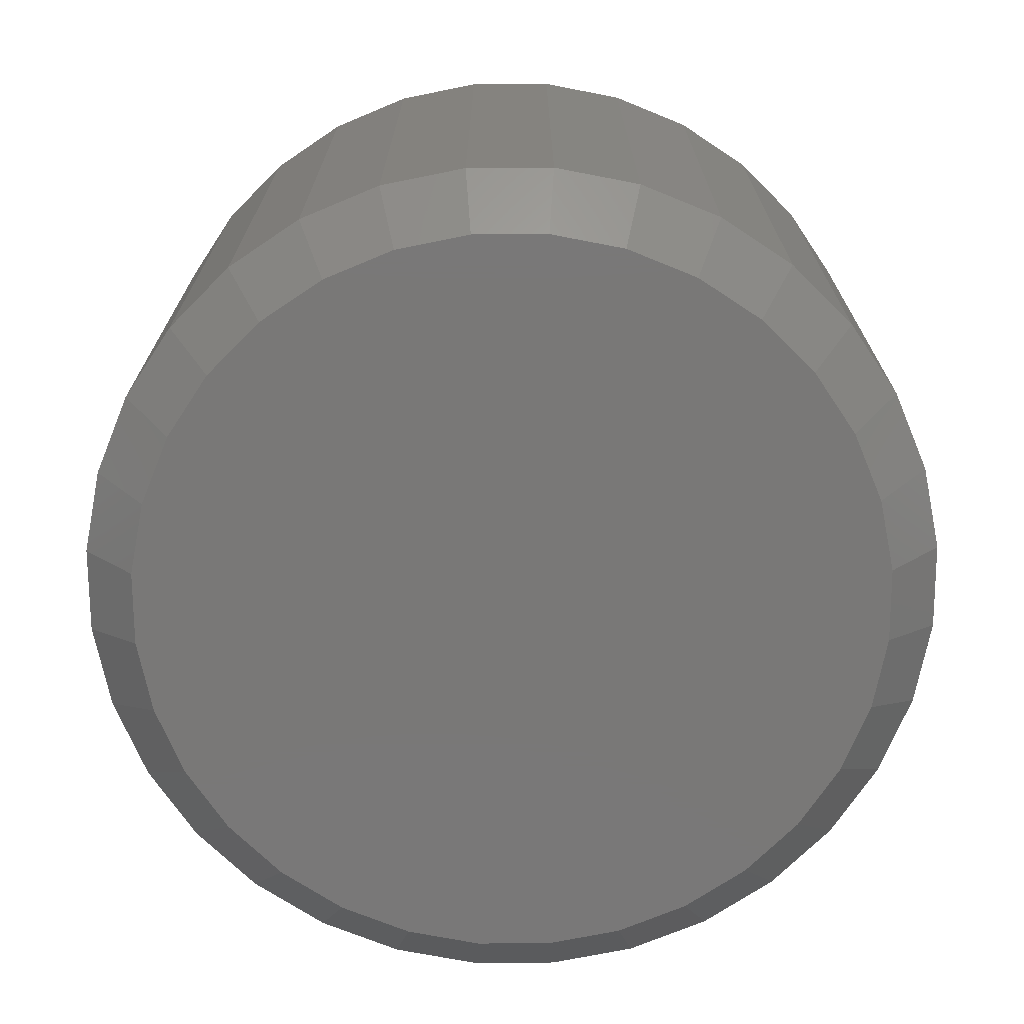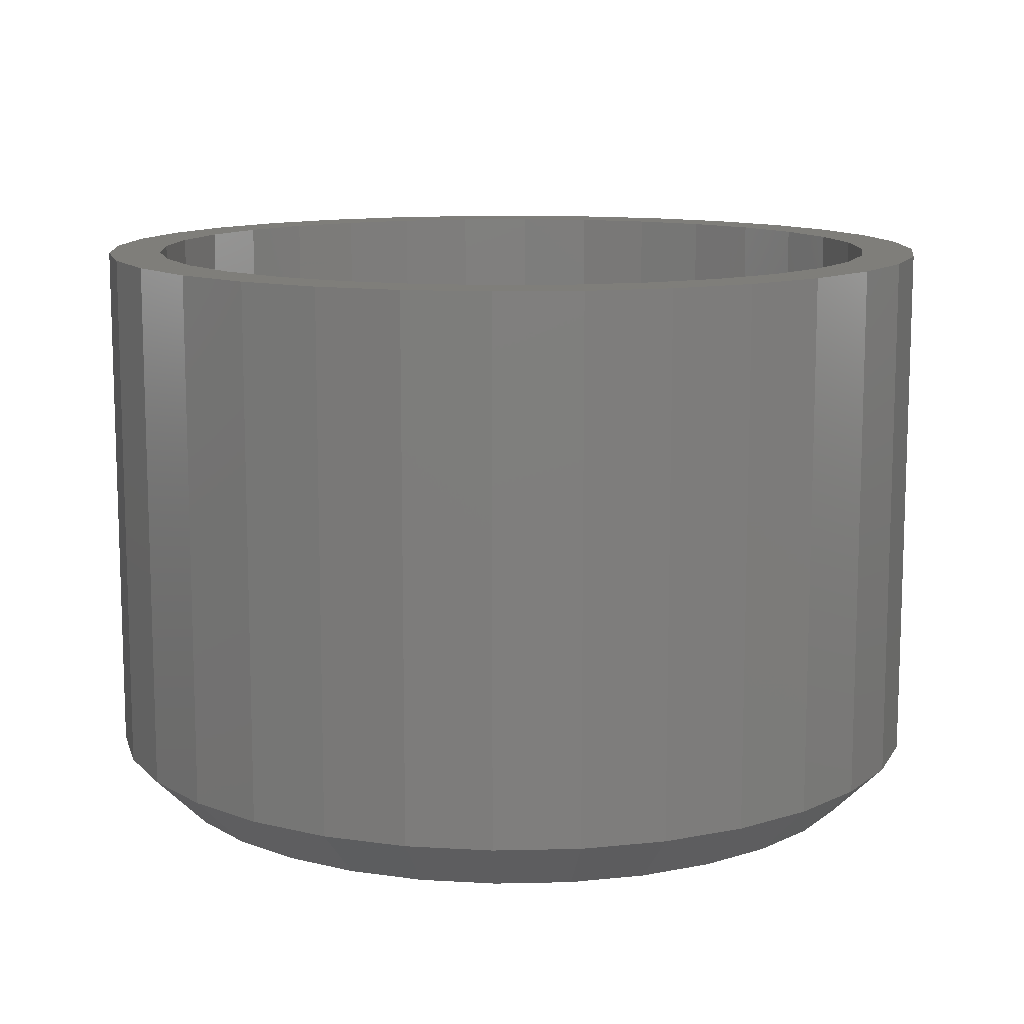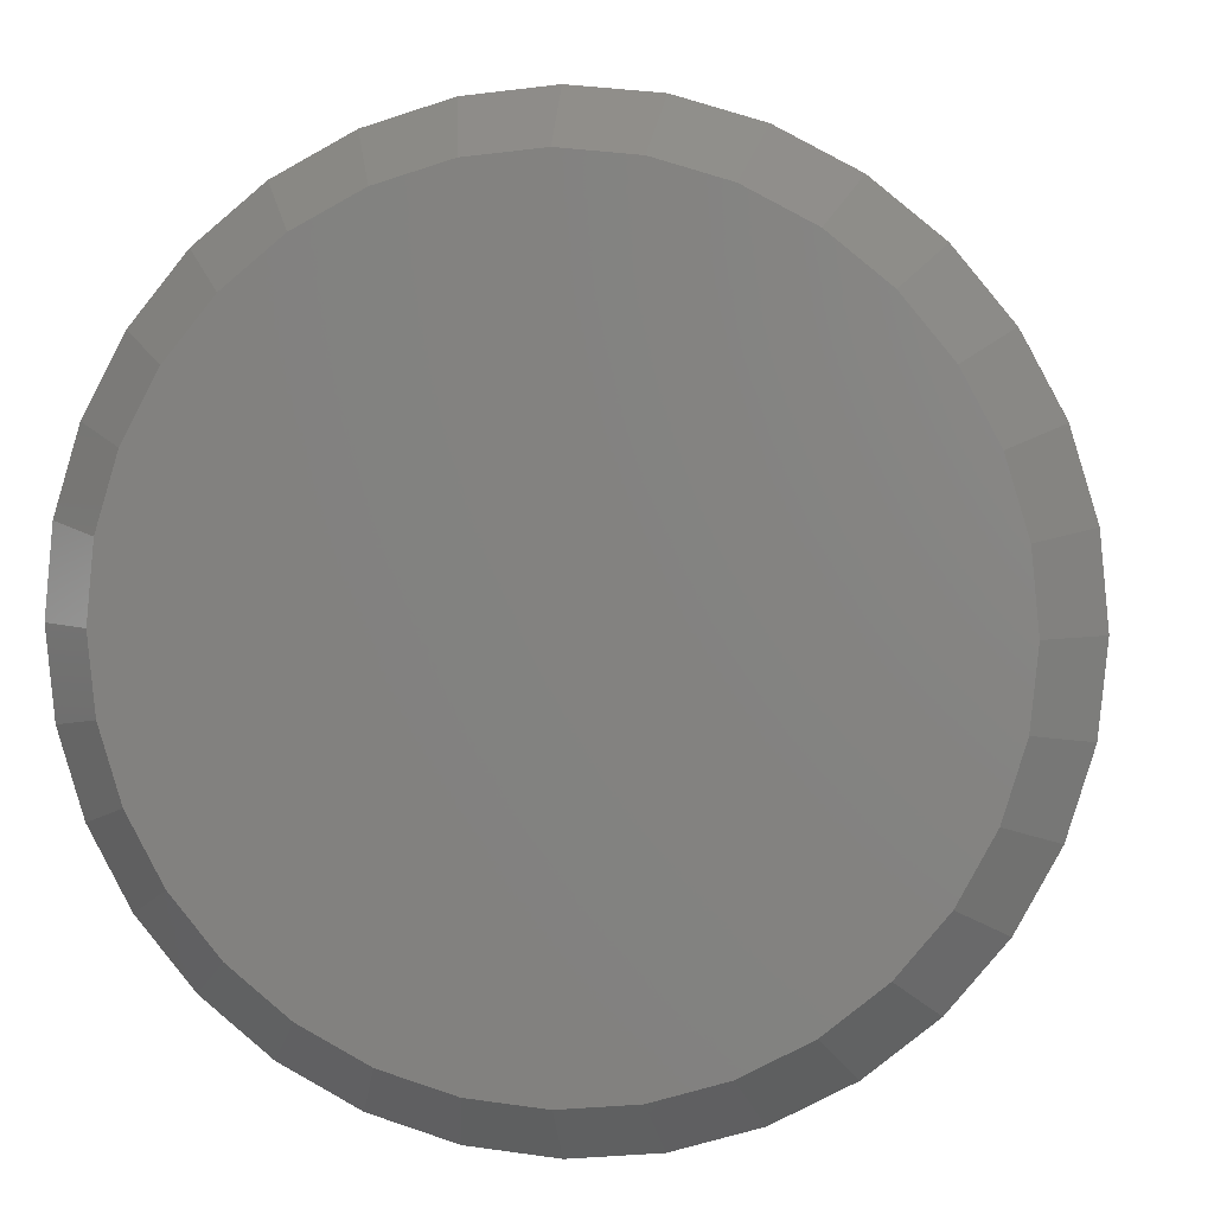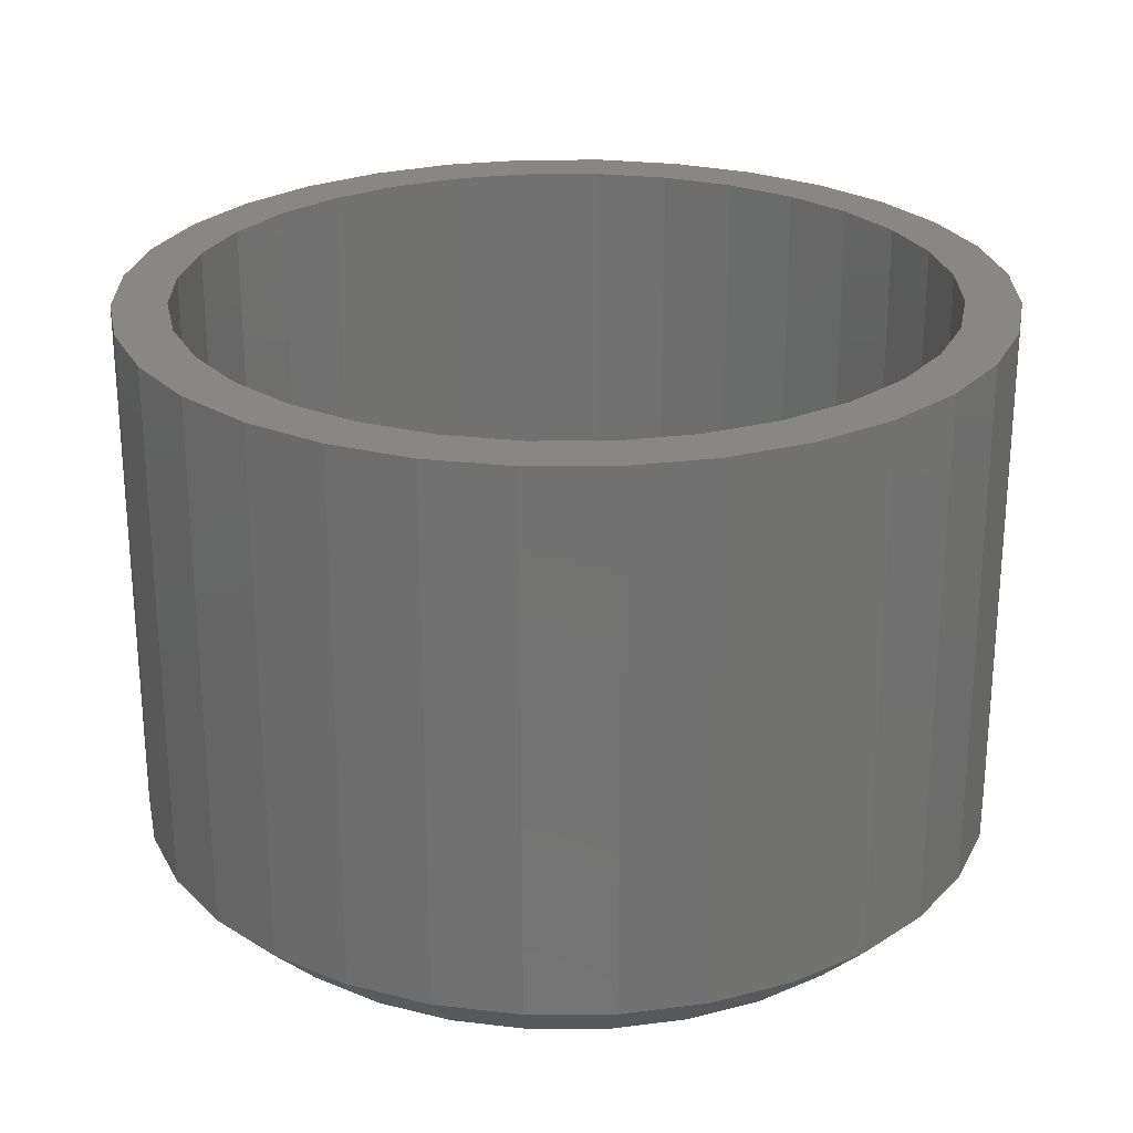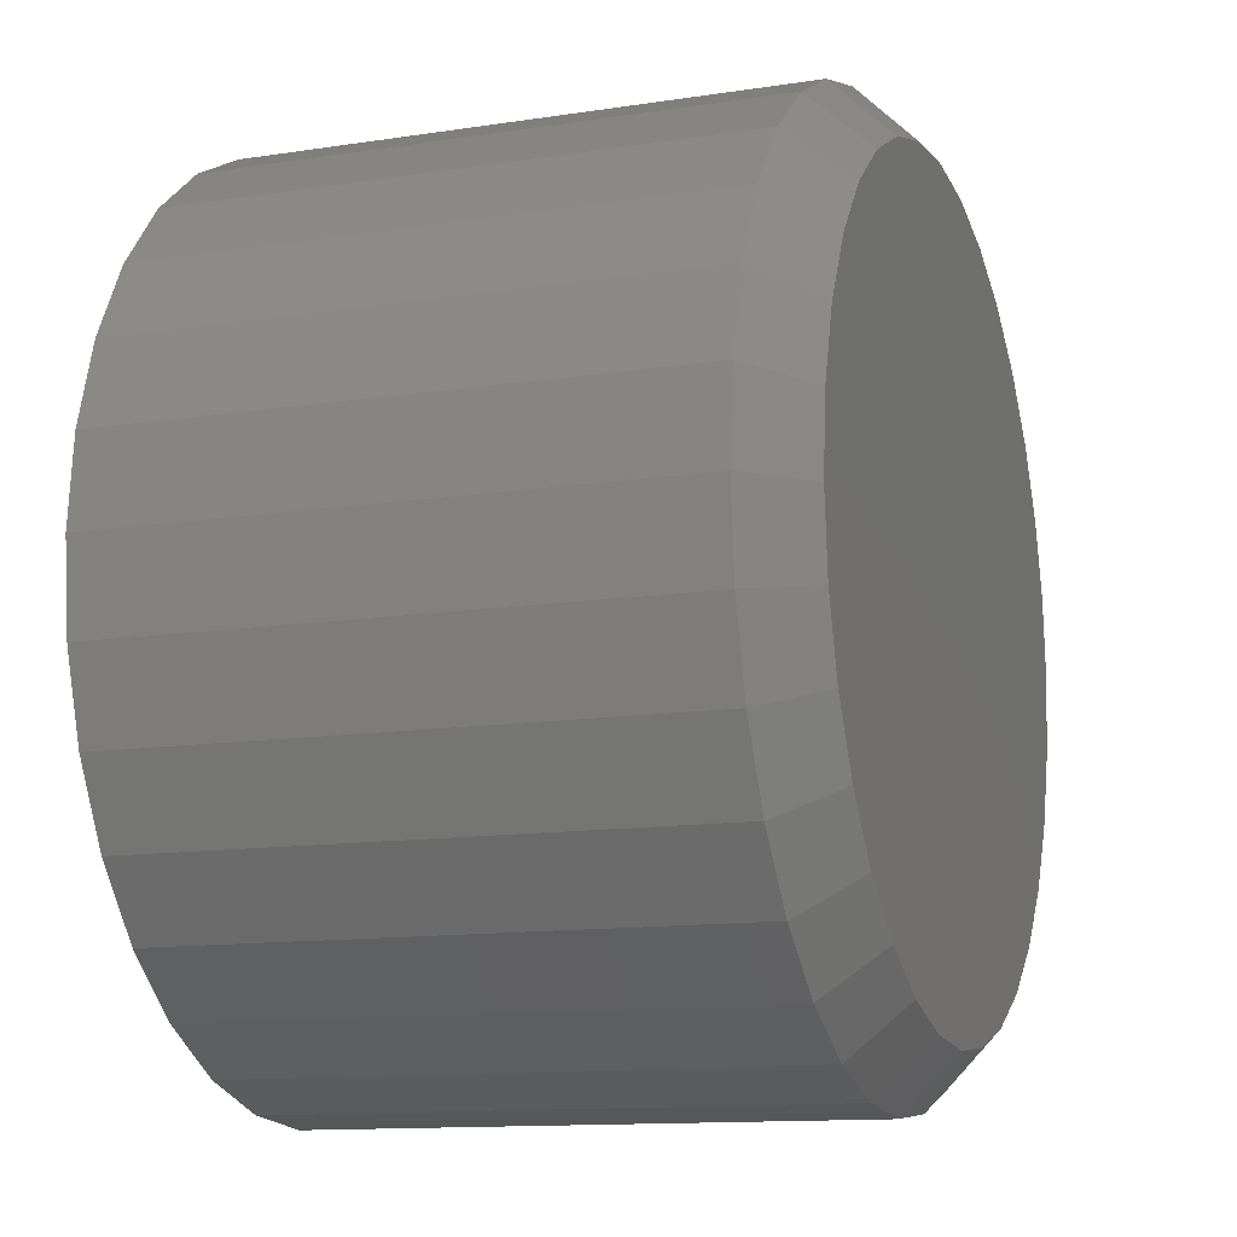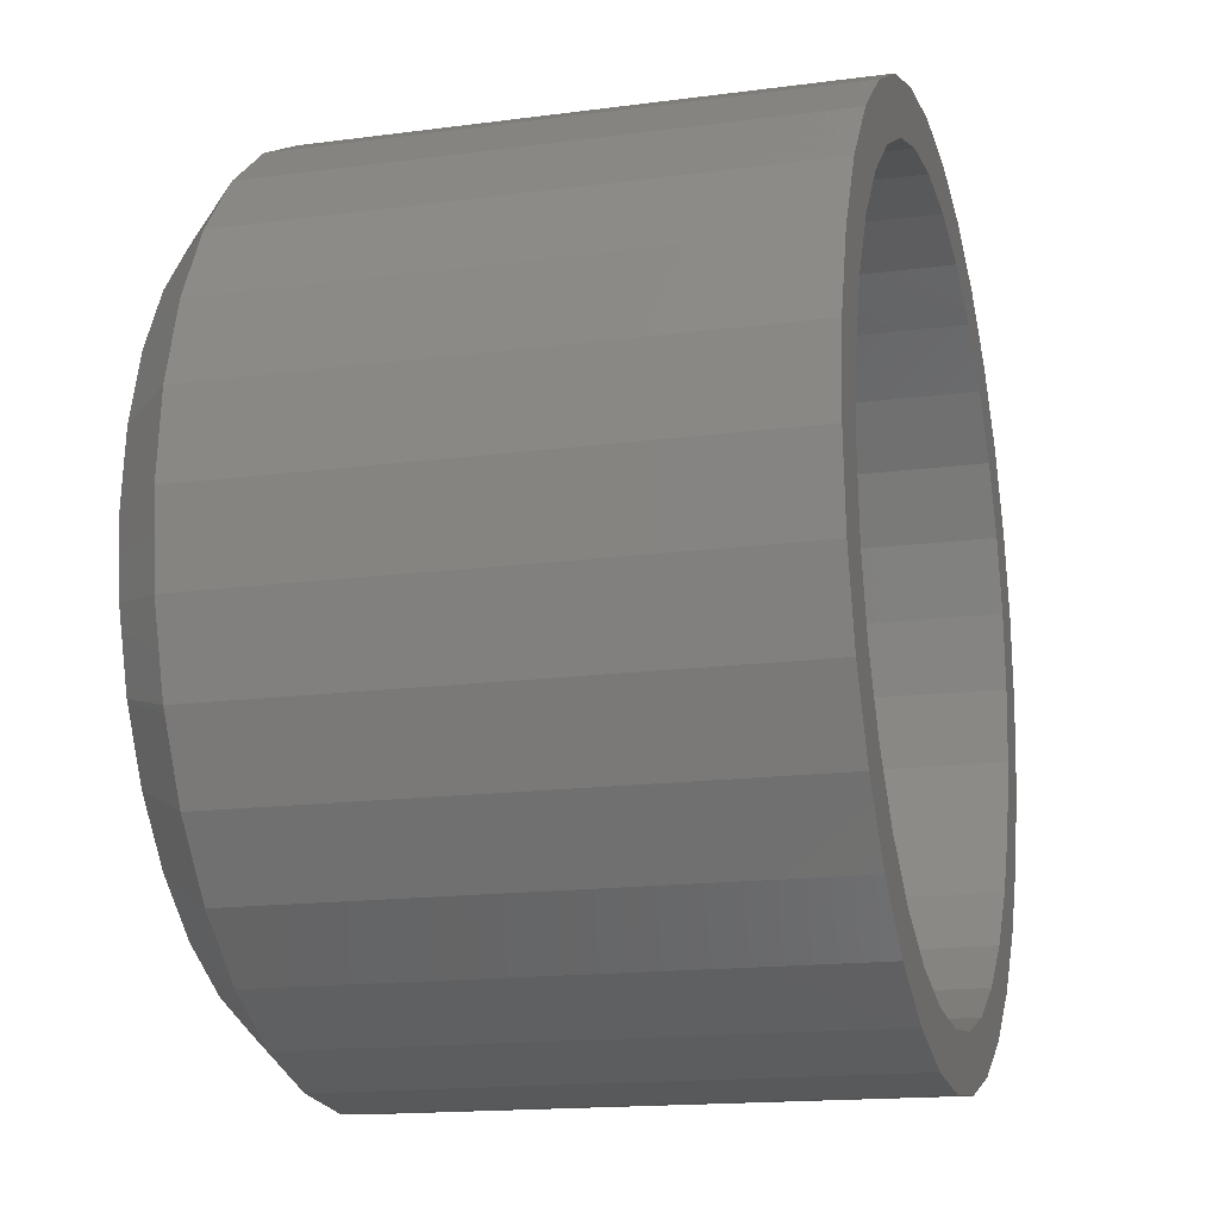
<metadata>
{"format":"stl","ext":"stl","renderer":"f3d","projection":"perspective","resolution":1024,"background":"white","views":[{"elev":-71.2,"azim":5.9,"up":"+Y"},{"elev":11.7,"azim":-53.8,"up":"+Y"},{"elev":4.2,"azim":8.5,"up":"+Z"},{"elev":25.4,"azim":128.9,"up":"+Y"},{"elev":-12.4,"azim":-70.1,"up":"+Z"},{"elev":-15.7,"azim":105.6,"up":"+Z"}]}
</metadata>
<code>
# stl→obj: 160 verts, 316 faces
v 0.5132 1.456e-16 0.001316
v 0.5132 -0.07812 0.001316
v 0.5144 1.465e-16 0.01364
v 0.5144 -0.07812 0.01364
v 0.518 1.475e-16 0.02549
v 0.518 -0.07812 0.02549
v 0.5238 1.488e-16 0.0364
v 0.5238 -0.07812 0.0364
v 0.5317 1.502e-16 0.04598
v 0.5317 -0.07812 0.04598
v 0.5412 1.517e-16 0.05383
v 0.5412 -0.07812 0.05383
v 0.5521 1.532e-16 0.05967
v 0.5521 -0.07812 0.05967
v 0.564 1.547e-16 0.06326
v 0.564 -0.07812 0.06326
v 0.5763 1.562e-16 0.06447
v 0.5763 -0.07812 0.06447
v 0.5886 1.575e-16 0.06326
v 0.5886 -0.07812 0.06326
v 0.6005 1.586e-16 0.05967
v 0.6005 -0.07812 0.05967
v 0.6114 1.595e-16 0.05383
v 0.6114 -0.07812 0.05383
v 0.621 1.601e-16 0.04598
v 0.621 -0.07812 0.04598
v 0.6288 1.604e-16 0.0364
v 0.6288 -0.07812 0.0364
v 0.6347 1.605e-16 0.02549
v 0.6347 -0.07812 0.02549
v 0.6383 1.602e-16 0.01364
v 0.6383 -0.07812 0.01364
v 0.6395 1.597e-16 0.001316
v 0.6395 -0.07812 0.001316
v 0.6383 1.588e-16 -0.01101
v 0.6383 -0.07812 -0.01101
v 0.6347 1.578e-16 -0.02285
v 0.6347 -0.07812 -0.02285
v 0.6288 1.565e-16 -0.03377
v 0.6288 -0.07812 -0.03377
v 0.621 1.551e-16 -0.04334
v 0.621 -0.07812 -0.04334
v 0.6114 1.536e-16 -0.0512
v 0.6114 -0.07812 -0.0512
v 0.6005 1.521e-16 -0.05703
v 0.6005 -0.07812 -0.05703
v 0.5886 1.506e-16 -0.06063
v 0.5886 -0.07812 -0.06063
v 0.5763 1.491e-16 -0.06184
v 0.5763 -0.07812 -0.06184
v 0.564 1.478e-16 -0.06063
v 0.564 -0.07812 -0.06063
v 0.5521 1.467e-16 -0.05703
v 0.5521 -0.07812 -0.05703
v 0.5412 1.458e-16 -0.0512
v 0.5412 -0.07812 -0.0512
v 0.5317 1.452e-16 -0.04334
v 0.5317 -0.07812 -0.04334
v 0.5238 1.449e-16 -0.03377
v 0.5238 -0.07812 -0.03377
v 0.518 1.448e-16 -0.02285
v 0.518 -0.07812 -0.02285
v 0.5144 1.451e-16 -0.01101
v 0.5144 -0.07812 -0.01101
v 0.5655 -0.08594 0.0556
v 0.5871 -0.08594 0.0556
v 0.5763 -0.08594 0.05666
v 0.5551 -0.08594 0.05245
v 0.5975 -0.08594 0.05245
v 0.5456 -0.08594 0.04733
v 0.6071 -0.08594 0.04733
v 0.5372 -0.08594 0.04045
v 0.6155 -0.08594 0.04045
v 0.5303 -0.08594 0.03206
v 0.6223 -0.08594 0.03206
v 0.5252 -0.08594 0.0225
v 0.6274 -0.08594 0.0225
v 0.6274 -0.08594 -0.01986
v 0.5303 -0.08594 -0.02943
v 0.6223 -0.08594 -0.02943
v 0.5372 -0.08594 -0.03782
v 0.6155 -0.08594 -0.03782
v 0.5456 -0.08594 -0.0447
v 0.6071 -0.08594 -0.0447
v 0.5551 -0.08594 -0.04982
v 0.5975 -0.08594 -0.04982
v 0.5655 -0.08594 -0.05297
v 0.5871 -0.08594 -0.05297
v 0.5763 -0.08594 -0.05403
v 0.6306 -0.08594 0.01211
v 0.522 -0.08594 0.01211
v 0.6317 -0.08594 0.001316
v 0.521 -0.08594 0.001316
v 0.6306 -0.08594 -0.009482
v 0.522 -0.08594 -0.009482
v 0.5252 -0.08594 -0.01986
v 0.5763 1.557e-16 0.05666
v 0.5655 1.545e-16 0.0556
v 0.5551 1.531e-16 0.05245
v 0.5456 1.518e-16 0.04733
v 0.5372 1.505e-16 0.04045
v 0.5303 1.493e-16 0.03206
v 0.5252 1.482e-16 0.0225
v 0.522 1.472e-16 0.01211
v 0.522 1.46e-16 -0.009482
v 0.5252 1.458e-16 -0.01986
v 0.5303 1.458e-16 -0.02943
v 0.5372 1.461e-16 -0.03782
v 0.5456 1.467e-16 -0.0447
v 0.5551 1.475e-16 -0.04982
v 0.5655 1.484e-16 -0.05297
v 0.5763 1.496e-16 -0.05403
v 0.5871 1.569e-16 0.0556
v 0.5975 1.578e-16 0.05245
v 0.6071 1.586e-16 0.04733
v 0.6155 1.592e-16 0.04045
v 0.6223 1.595e-16 0.03206
v 0.6274 1.595e-16 0.0225
v 0.6306 1.593e-16 0.01211
v 0.6317 1.588e-16 0.001316
v 0.6274 1.572e-16 -0.01986
v 0.6306 1.581e-16 -0.009482
v 0.6223 1.561e-16 -0.02943
v 0.6155 1.548e-16 -0.03782
v 0.6071 1.535e-16 -0.0447
v 0.5975 1.522e-16 -0.04982
v 0.5871 1.508e-16 -0.05297
v 0.521 1.465e-16 0.001316
v 0.5871 -0.07812 -0.05297
v 0.5975 -0.07812 -0.04982
v 0.6071 -0.07812 -0.0447
v 0.6155 -0.07812 -0.03782
v 0.6223 -0.07812 -0.02943
v 0.6274 -0.07812 -0.01986
v 0.6306 -0.07812 -0.009482
v 0.6317 -0.07812 0.001316
v 0.5763 -0.07812 -0.05403
v 0.5655 -0.07812 -0.05297
v 0.5551 -0.07812 -0.04982
v 0.5456 -0.07812 -0.0447
v 0.5372 -0.07812 -0.03782
v 0.5303 -0.07812 -0.02943
v 0.5252 -0.07812 -0.01986
v 0.522 -0.07812 -0.009482
v 0.521 -0.07812 0.001316
v 0.5655 -0.07812 0.0556
v 0.5551 -0.07812 0.05245
v 0.5456 -0.07812 0.04733
v 0.5372 -0.07812 0.04045
v 0.5303 -0.07812 0.03206
v 0.5252 -0.07812 0.0225
v 0.522 -0.07812 0.01211
v 0.5763 -0.07812 0.05666
v 0.5871 -0.07812 0.0556
v 0.5975 -0.07812 0.05245
v 0.6071 -0.07812 0.04733
v 0.6155 -0.07812 0.04045
v 0.6223 -0.07812 0.03206
v 0.6274 -0.07812 0.0225
v 0.6306 -0.07812 0.01211
f 1 2 3
f 3 2 4
f 3 4 5
f 5 4 6
f 5 6 7
f 7 6 8
f 7 8 9
f 9 8 10
f 9 10 11
f 11 10 12
f 11 12 13
f 13 12 14
f 13 14 15
f 15 14 16
f 15 16 17
f 17 16 18
f 17 18 19
f 19 18 20
f 19 20 21
f 21 20 22
f 21 22 23
f 23 22 24
f 23 24 25
f 25 24 26
f 25 26 27
f 27 26 28
f 27 28 29
f 29 28 30
f 29 30 31
f 31 30 32
f 31 32 33
f 33 32 34
f 33 34 35
f 35 34 36
f 35 36 37
f 37 36 38
f 37 38 39
f 39 38 40
f 39 40 41
f 41 40 42
f 41 42 43
f 43 42 44
f 43 44 45
f 45 44 46
f 45 46 47
f 47 46 48
f 47 48 49
f 49 48 50
f 49 50 51
f 51 50 52
f 51 52 53
f 53 52 54
f 53 54 55
f 55 54 56
f 55 56 57
f 57 56 58
f 57 58 59
f 59 58 60
f 59 60 61
f 61 60 62
f 61 62 63
f 63 62 64
f 63 64 1
f 1 64 2
f 65 66 67
f 66 65 68
f 66 68 69
f 69 68 70
f 69 70 71
f 71 70 72
f 71 72 73
f 73 72 74
f 73 74 75
f 75 74 76
f 75 76 77
f 78 79 80
f 80 79 81
f 80 81 82
f 82 81 83
f 82 83 84
f 84 83 85
f 84 85 86
f 86 85 87
f 86 87 88
f 88 87 89
f 77 76 90
f 90 76 91
f 90 91 92
f 92 91 93
f 92 93 94
f 94 93 95
f 94 95 78
f 78 95 96
f 78 96 79
f 93 91 2
f 91 4 2
f 34 32 92
f 32 90 92
f 32 30 77
f 90 32 77
f 28 26 75
f 75 30 28
f 77 30 75
f 24 22 69
f 71 24 69
f 71 73 24
f 20 18 66
f 66 22 20
f 69 22 66
f 16 14 68
f 65 16 68
f 65 67 16
f 12 10 70
f 70 14 12
f 68 14 70
f 8 6 76
f 74 8 76
f 74 72 8
f 91 6 4
f 76 6 91
f 73 75 26
f 26 24 73
f 67 66 18
f 18 16 67
f 72 70 10
f 10 8 72
f 92 94 34
f 94 36 34
f 2 64 93
f 64 95 93
f 64 62 96
f 95 64 96
f 60 58 79
f 79 62 60
f 96 62 79
f 56 54 85
f 83 56 85
f 83 81 56
f 52 50 87
f 87 54 52
f 85 54 87
f 48 46 86
f 88 48 86
f 88 89 48
f 44 42 84
f 84 46 44
f 86 46 84
f 40 38 78
f 80 40 78
f 80 82 40
f 94 38 36
f 78 38 94
f 81 79 58
f 58 56 81
f 89 87 50
f 50 48 89
f 82 84 42
f 42 40 82
f 15 17 97
f 13 15 97
f 13 97 98
f 98 11 13
f 99 11 98
f 11 99 100
f 100 9 11
f 9 100 101
f 101 7 9
f 7 101 102
f 102 5 7
f 103 5 102
f 3 5 103
f 104 3 103
f 63 105 106
f 106 61 63
f 61 106 107
f 107 59 61
f 108 59 107
f 57 59 108
f 109 57 108
f 55 57 109
f 109 110 55
f 55 110 111
f 111 53 55
f 53 111 112
f 51 53 112
f 49 51 112
f 97 17 19
f 19 21 97
f 113 97 21
f 23 113 21
f 23 114 113
f 115 114 23
f 25 115 23
f 116 115 25
f 27 116 25
f 117 116 27
f 29 117 27
f 29 118 117
f 118 29 31
f 31 119 118
f 119 31 120
f 121 122 35
f 37 121 35
f 123 121 37
f 39 123 37
f 39 124 123
f 124 39 41
f 41 125 124
f 125 41 43
f 126 125 43
f 127 126 43
f 45 127 43
f 112 127 45
f 112 45 47
f 47 49 112
f 33 35 122
f 33 122 120
f 33 120 31
f 1 3 104
f 1 104 128
f 1 128 105
f 1 105 63
f 112 129 127
f 127 129 130
f 127 130 126
f 126 130 131
f 126 131 125
f 125 131 132
f 125 132 124
f 124 132 133
f 124 133 123
f 123 133 134
f 123 134 121
f 121 134 135
f 121 135 122
f 122 135 136
f 122 136 120
f 129 112 137
f 137 112 111
f 137 111 138
f 138 111 110
f 138 110 139
f 139 110 109
f 139 109 140
f 140 109 108
f 140 108 141
f 141 108 107
f 141 107 142
f 142 107 106
f 142 106 143
f 143 106 105
f 143 105 144
f 144 105 128
f 144 128 145
f 97 146 98
f 98 146 147
f 98 147 99
f 99 147 148
f 99 148 100
f 100 148 149
f 100 149 101
f 101 149 150
f 101 150 102
f 102 150 151
f 102 151 103
f 103 151 152
f 103 152 104
f 104 152 145
f 104 145 128
f 146 97 153
f 153 97 113
f 153 113 154
f 154 113 114
f 154 114 155
f 155 114 115
f 155 115 156
f 156 115 116
f 156 116 157
f 157 116 117
f 157 117 158
f 158 117 118
f 158 118 159
f 159 118 119
f 159 119 160
f 160 119 120
f 160 120 136
f 153 154 146
f 147 146 154
f 155 147 154
f 148 147 155
f 156 148 155
f 149 148 156
f 157 149 156
f 150 149 157
f 158 150 157
f 151 150 158
f 159 151 158
f 133 142 134
f 141 142 133
f 132 141 133
f 140 141 132
f 131 140 132
f 139 140 131
f 130 139 131
f 138 139 130
f 129 138 130
f 137 138 129
f 142 143 134
f 134 143 144
f 134 144 135
f 135 144 145
f 135 145 136
f 136 145 152
f 136 152 160
f 160 152 151
f 160 151 159

</code>
